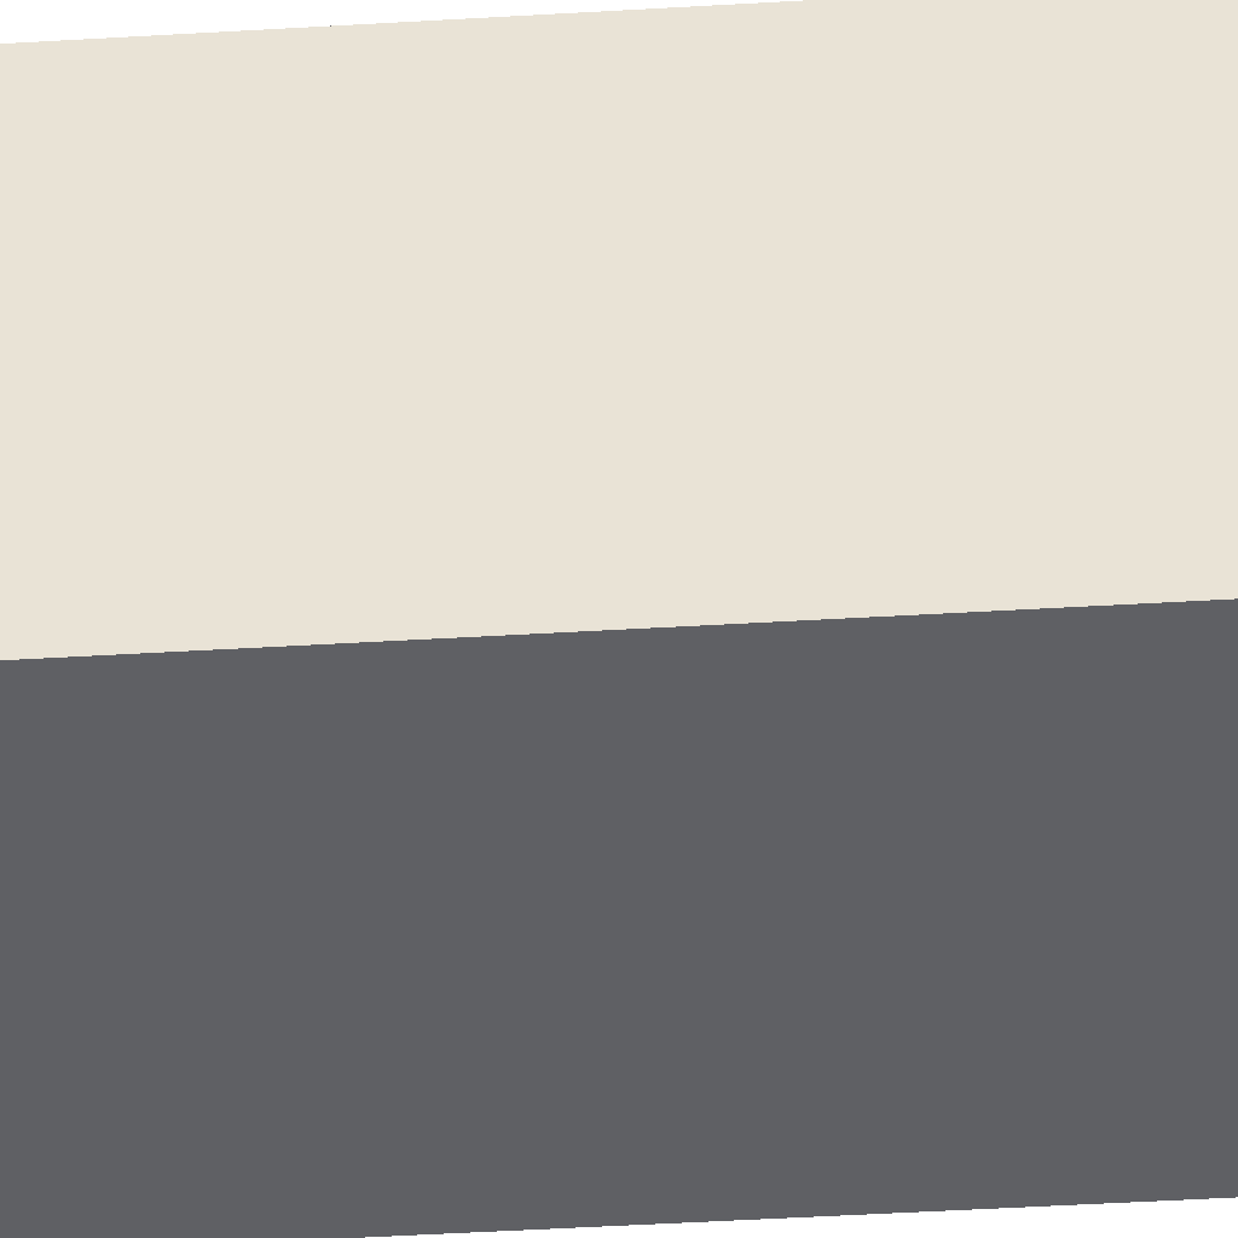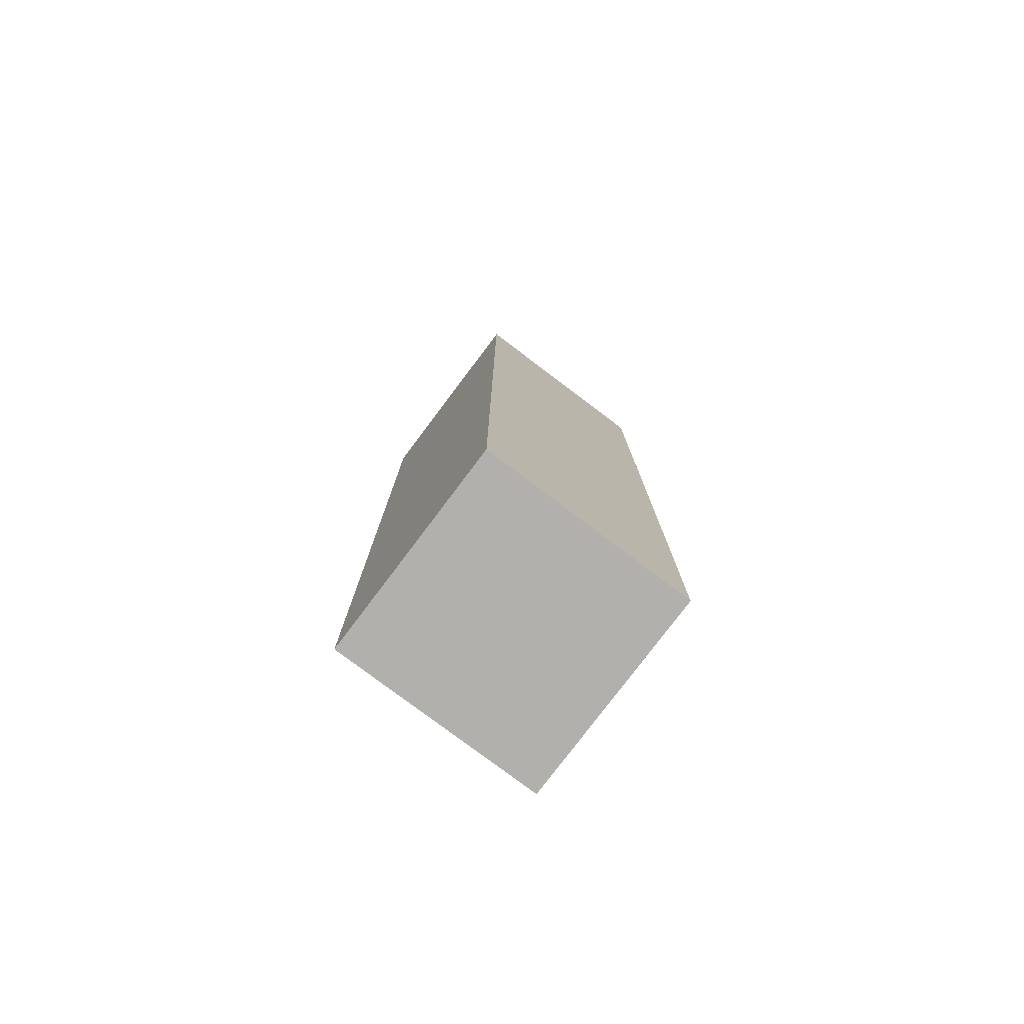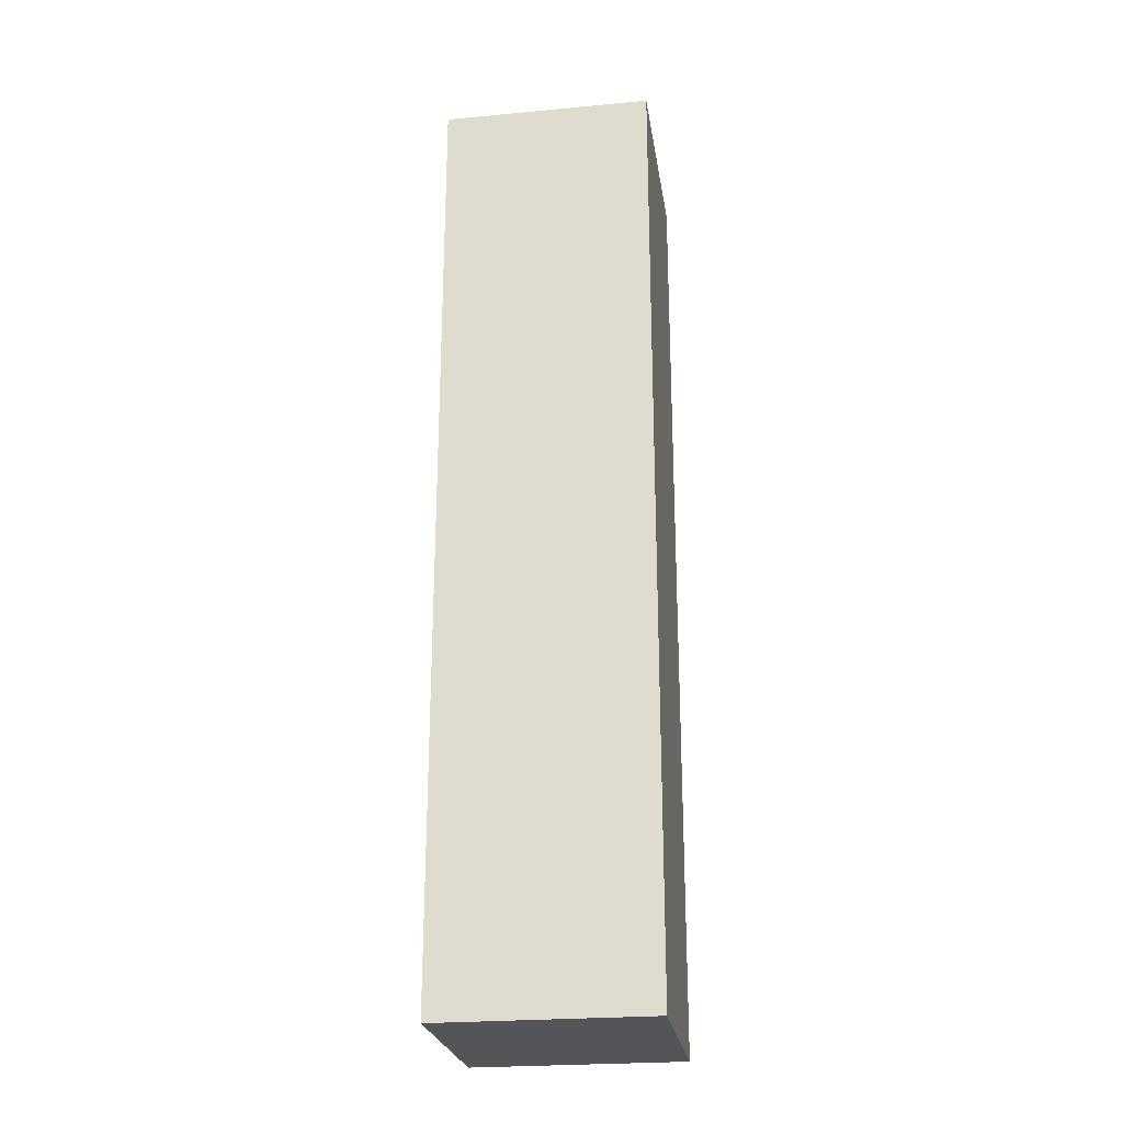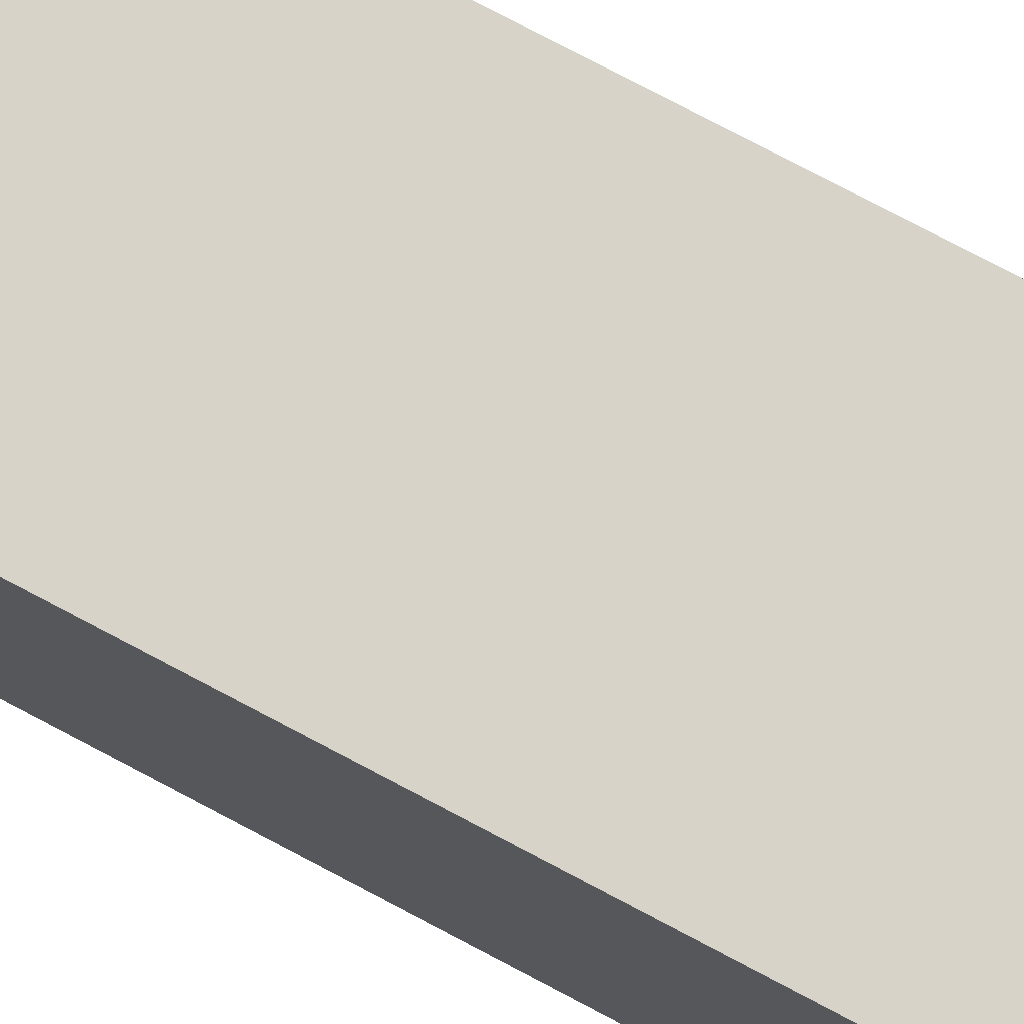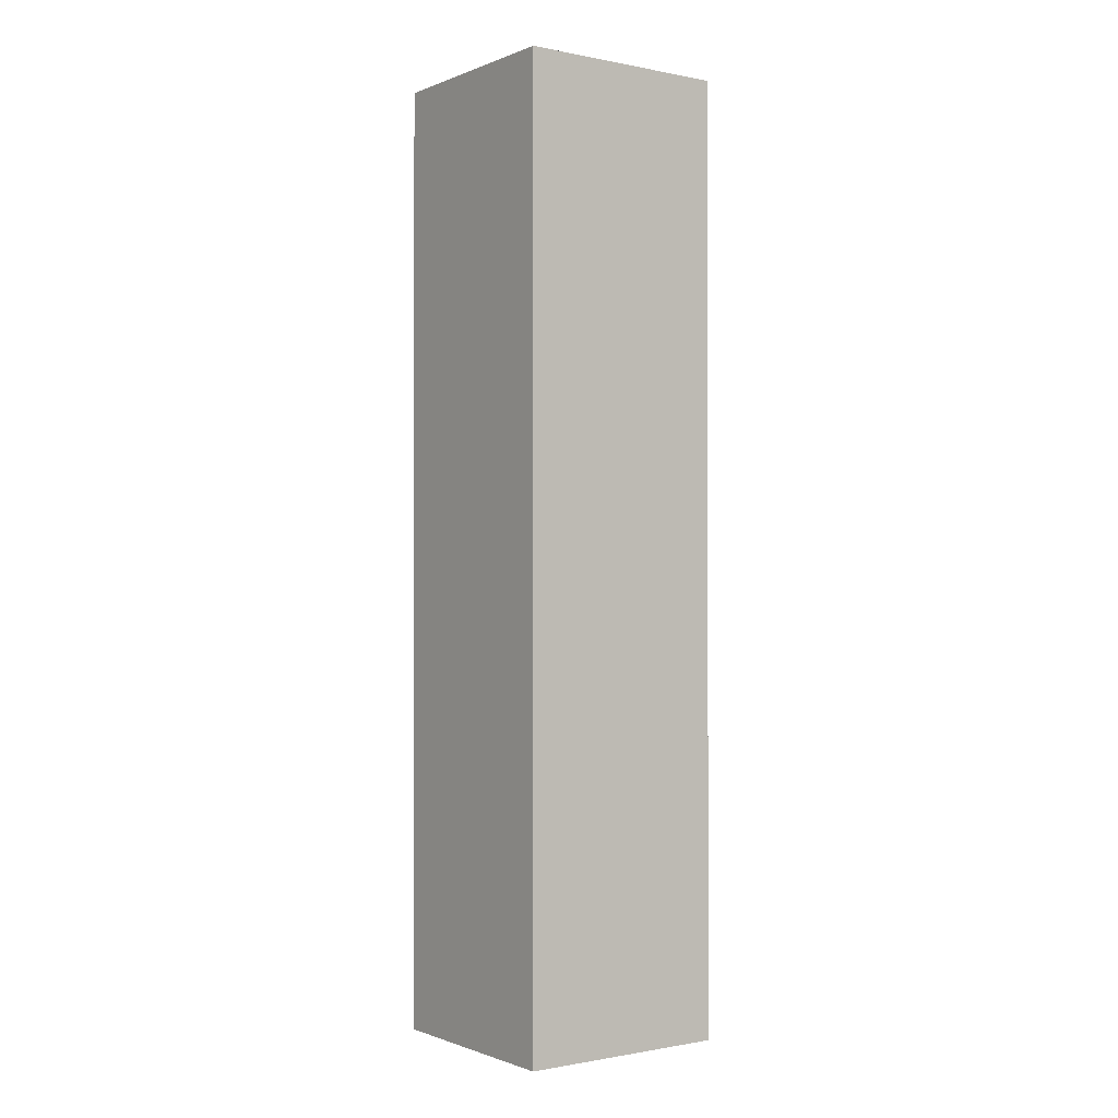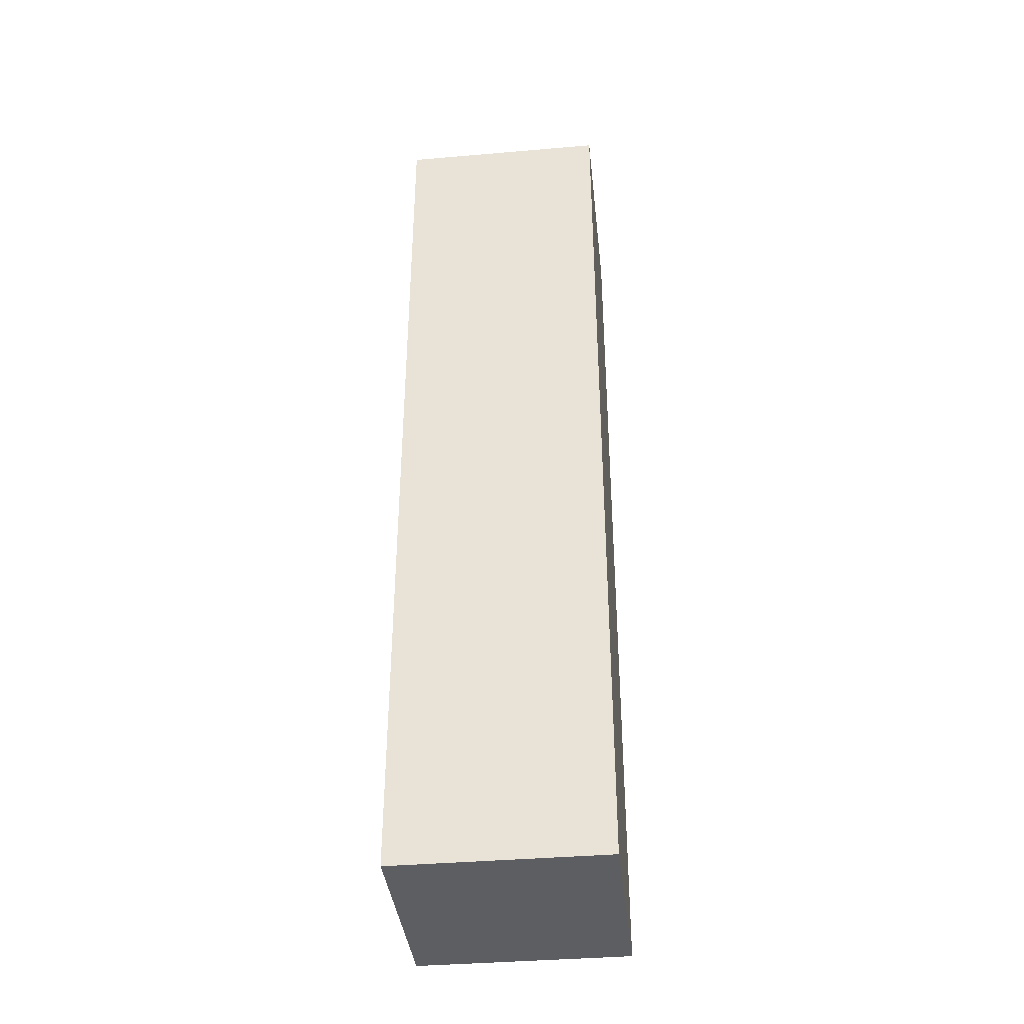
<metadata>
{"format":"obj","ext":"obj","renderer":"f3d","projection":"perspective","resolution":1024,"background":"white","views":[{"elev":-44.0,"azim":94.1,"up":"+Z"},{"elev":-78.6,"azim":-37.0,"up":"+Y"},{"elev":-24.8,"azim":-171.4,"up":"+Y"},{"elev":76.7,"azim":-62.1,"up":"+Z"},{"elev":-0.9,"azim":144.2,"up":"+Y"},{"elev":-38.5,"azim":6.2,"up":"+Y"}]}
</metadata>
<code>
o cube
v 0.0625 0.5625 0.0625
v 0.0625 0.5625 -0.0625
v 0.0625 0 0.0625
v 0.0625 0 -0.0625
v -0.0625 0.5625 -0.0625
v -0.0625 0.5625 0.0625
v -0.0625 0 -0.0625
v -0.0625 0 0.0625
f 4 7 5 2
f 3 4 2 1
f 8 3 1 6
f 7 8 6 5
f 6 1 2 5
f 7 4 3 8

</code>
